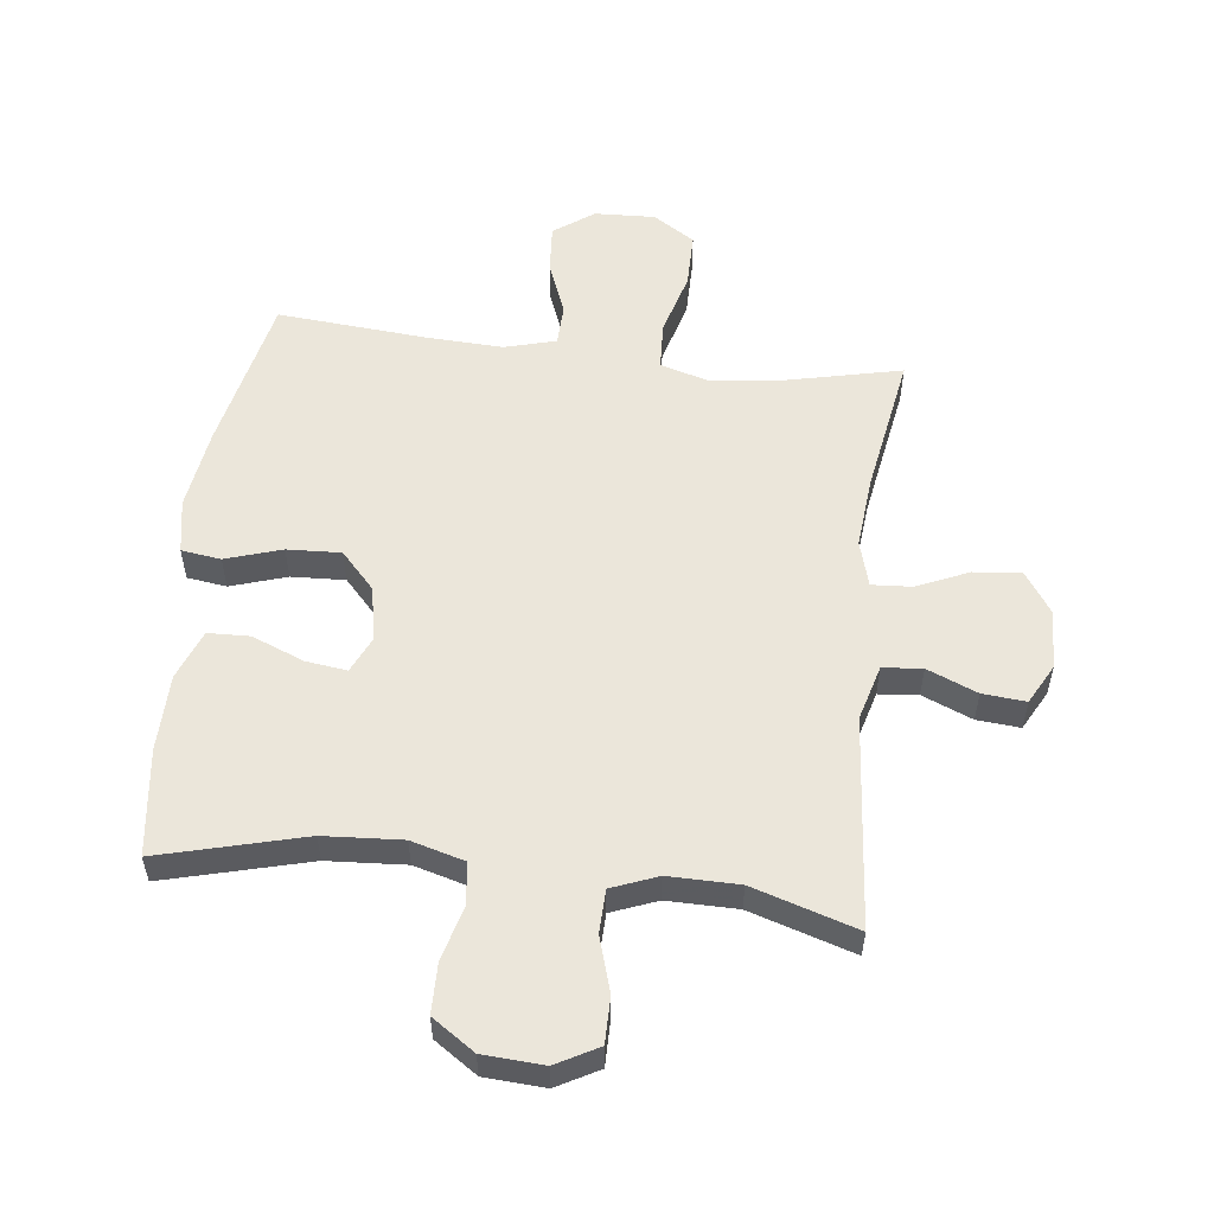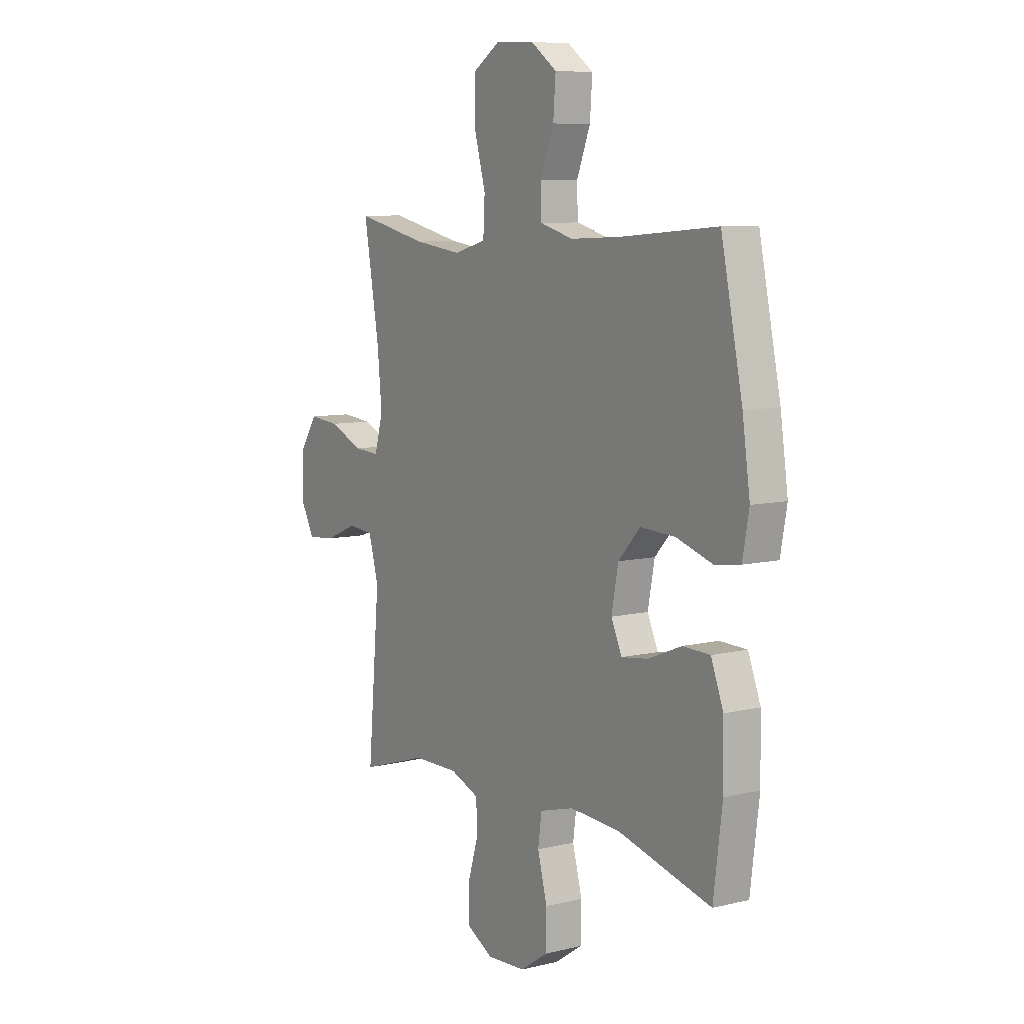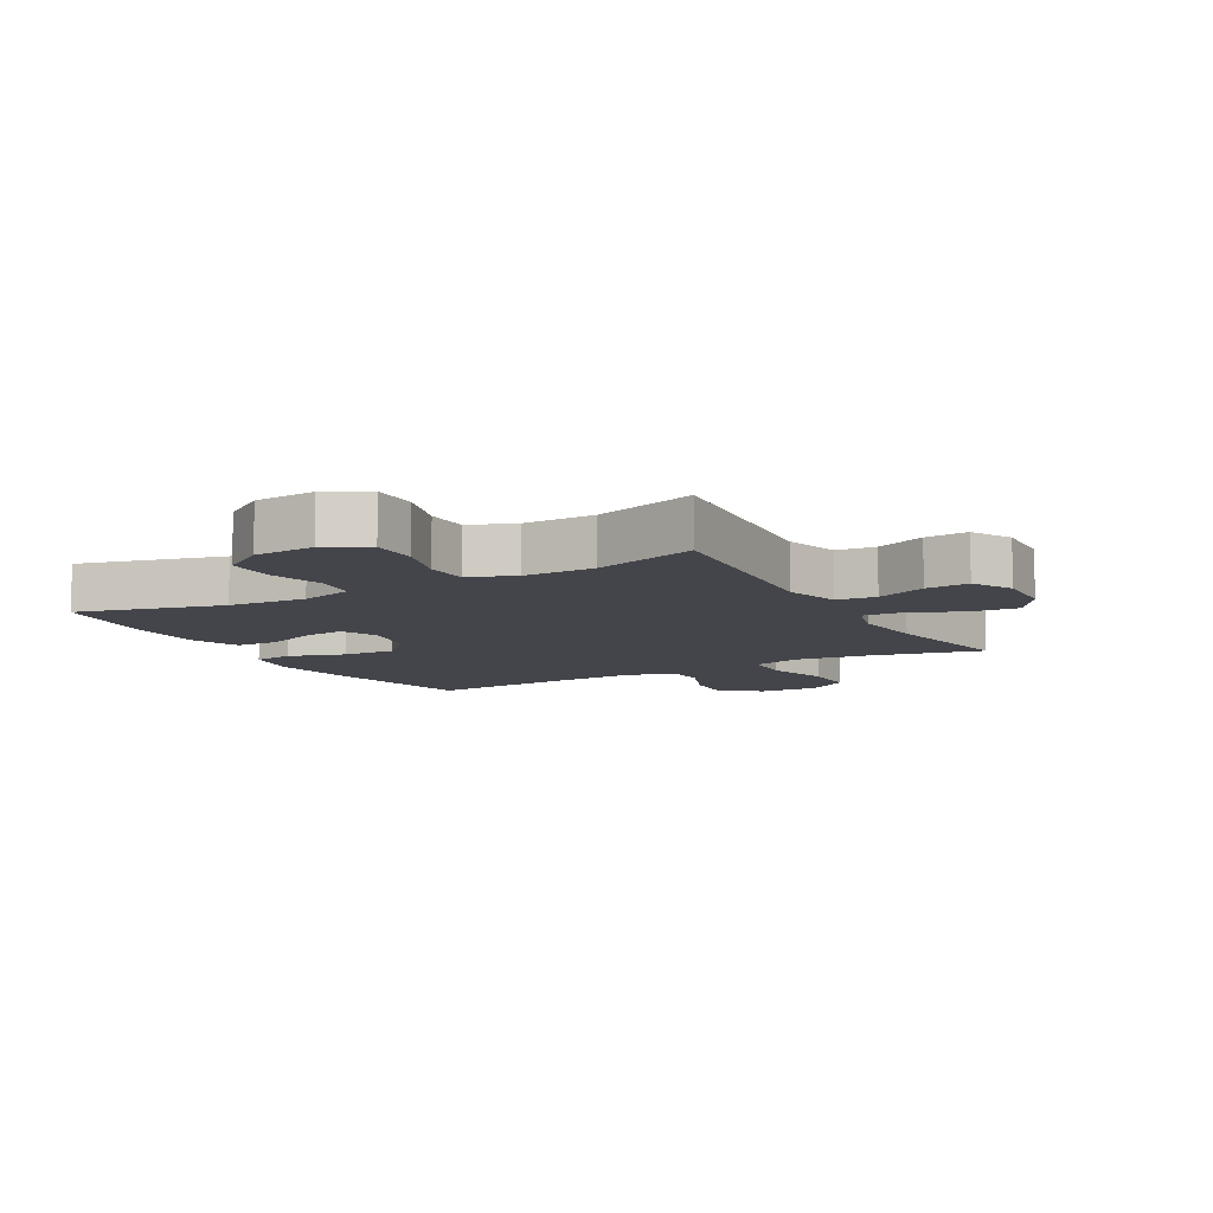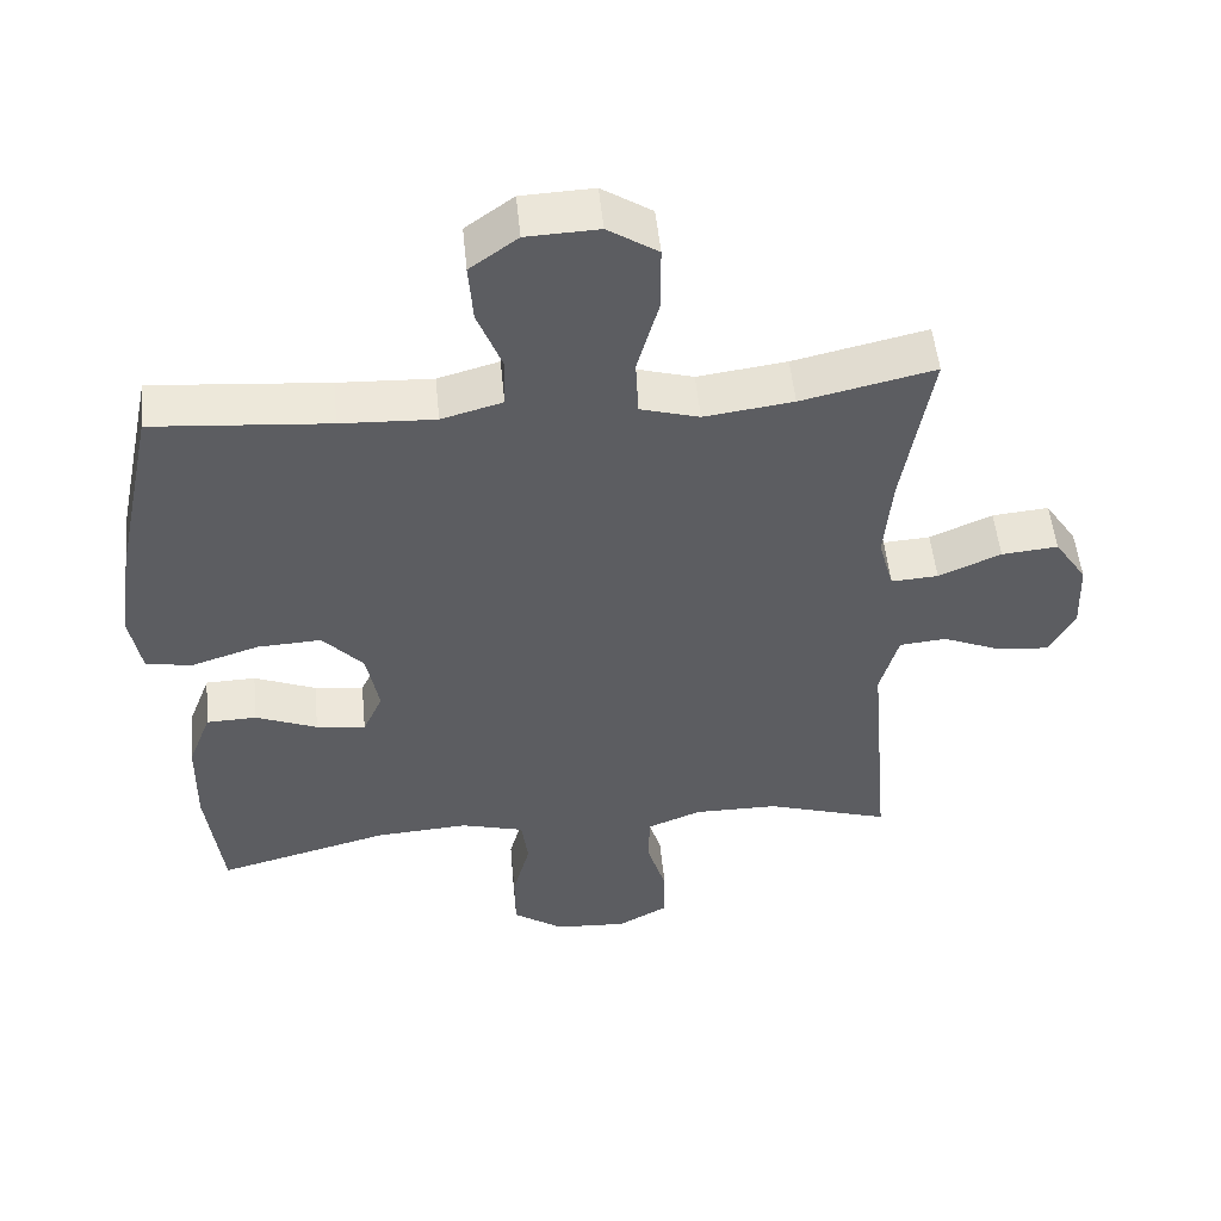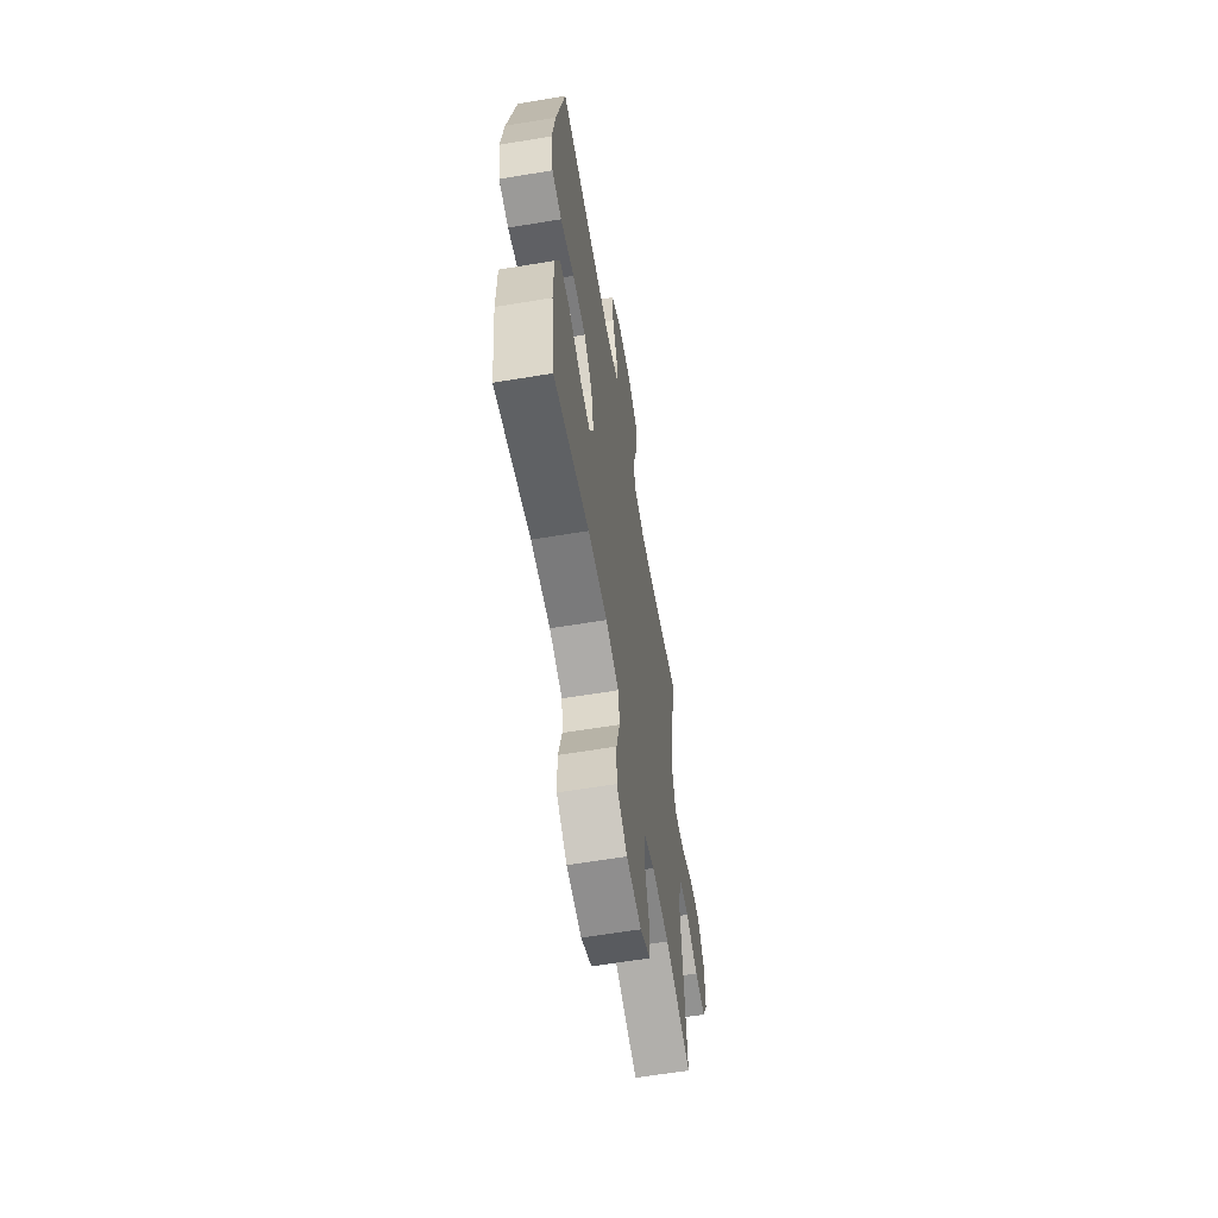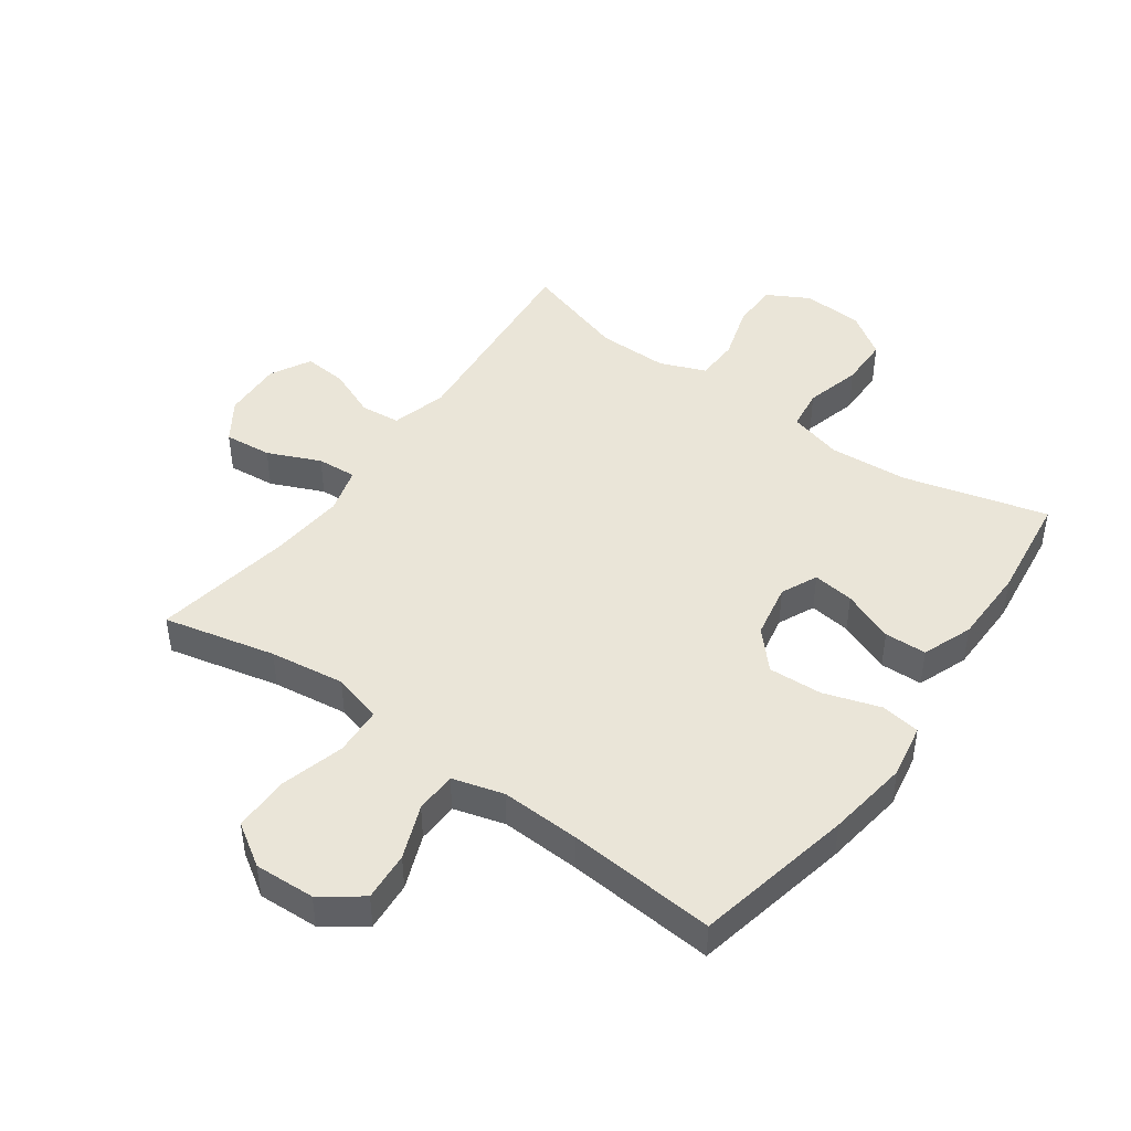
<metadata>
{"format":"obj","ext":"obj","renderer":"f3d","projection":"perspective","resolution":1024,"background":"white","views":[{"elev":54.9,"azim":-173.3,"up":"+Y"},{"elev":8.2,"azim":56.3,"up":"+Z"},{"elev":-9.2,"azim":-150.8,"up":"+Y"},{"elev":51.6,"azim":174.4,"up":"+Z"},{"elev":-61.6,"azim":99.6,"up":"+Z"},{"elev":45.4,"azim":35.5,"up":"+Y"}]}
</metadata>
<code>
v 0.5 0.07 -0.5
v 0.266 0.07 -0.439
v 0.139 0.07 -0.431
v 0.053 0.07 -0.455
v 0.044 0.07 -0.522
v 0.068 0.07 -0.612
v 0.067 0.07 -0.693
v -0.002 0.07 -0.74
v -0.1 0.07 -0.746
v -0.168 0.07 -0.709
v -0.168 0.07 -0.634
v -0.141 0.07 -0.545
v -0.143 0.07 -0.475
v -0.217 0.07 -0.446
v -0.331 0.07 -0.447
v -0.5 0.07 -0.5
v -0.47 0.07 -0.157
v -0.495 0.07 -0.067
v -0.559 0.07 -0.061
v -0.64 0.07 -0.095
v -0.71 0.07 -0.101
v -0.745 0.07 -0.036
v -0.741 0.07 0.061
v -0.697 0.07 0.127
v -0.62 0.07 0.12
v -0.535 0.07 0.083
v -0.471 0.07 0.079
v -0.45 0.07 0.154
v -0.461 0.07 0.273
v -0.5 0.07 0.5
v -0.319 0.07 0.459
v -0.198 0.07 0.443
v -0.118 0.07 0.466
v -0.114 0.07 0.544
v -0.143 0.07 0.648
v -0.143 0.07 0.738
v -0.075 0.07 0.782
v 0.023 0.07 0.778
v 0.088 0.07 0.731
v 0.082 0.07 0.651
v 0.048 0.07 0.564
v 0.05 0.07 0.497
v 0.133 0.07 0.474
v 0.261 0.07 0.48
v 0.5 0.07 0.5
v 0.554 0.07 0.243
v 0.573 0.07 0.11
v 0.557 0.07 0.022
v 0.493 0.07 0.013
v 0.402 0.07 0.042
v 0.315 0.07 0.046
v 0.26 0.07 -0.014
v 0.243 0.07 -0.103
v 0.27 0.07 -0.162
v 0.337 0.07 -0.153
v 0.421 0.07 -0.119
v 0.489 0.07 -0.121
v 0.52 0.07 -0.202
v 0.522 0.07 -0.327
v 0.5 0 -0.5
v 0.266 0 -0.439
v 0.139 0 -0.431
v 0.053 0 -0.455
v 0.044 0 -0.522
v 0.068 0 -0.612
v 0.067 0 -0.693
v -0.002 0 -0.74
v -0.1 0 -0.746
v -0.168 0 -0.709
v -0.168 0 -0.634
v -0.141 0 -0.545
v -0.143 0 -0.475
v -0.217 0 -0.446
v -0.331 0 -0.447
v -0.5 0 -0.5
v -0.47 0 -0.157
v -0.495 0 -0.067
v -0.559 0 -0.061
v -0.64 0 -0.095
v -0.71 0 -0.101
v -0.745 0 -0.036
v -0.741 0 0.061
v -0.697 0 0.127
v -0.62 0 0.12
v -0.535 0 0.083
v -0.471 0 0.079
v -0.45 0 0.154
v -0.461 0 0.273
v -0.5 0 0.5
v -0.319 0 0.459
v -0.198 0 0.443
v -0.118 0 0.466
v -0.114 0 0.544
v -0.143 0 0.648
v -0.143 0 0.738
v -0.075 0 0.782
v 0.023 0 0.778
v 0.088 0 0.731
v 0.082 0 0.651
v 0.048 0 0.564
v 0.05 0 0.497
v 0.133 0 0.474
v 0.261 0 0.48
v 0.5 0 0.5
v 0.554 0 0.243
v 0.573 0 0.11
v 0.557 0 0.022
v 0.493 0 0.013
v 0.402 0 0.042
v 0.315 0 0.046
v 0.26 0 -0.014
v 0.243 0 -0.103
v 0.27 0 -0.162
v 0.337 0 -0.153
v 0.421 0 -0.119
v 0.489 0 -0.121
v 0.52 0 -0.202
v 0.522 0 -0.327
f 58 59 1 2
f 55 56 57 58
f 54 55 58 2
f 53 54 2 3
f 52 53 3 4
f 47 48 49 50
f 47 50 51
f 44 45 46 47
f 43 44 47 51
f 42 43 51 52
f 38 39 40 41
f 38 41 42
f 37 38 42
f 34 35 36 37
f 33 34 37 42
f 32 33 42 52
f 29 30 31
f 28 29 31 32
f 27 28 32 52
f 23 24 25 26
f 19 20 21 22
f 18 19 22 23
f 15 16 17
f 14 15 17 18
f 13 14 18
f 9 10 11 12
f 9 12 13
f 8 9 13
f 5 6 7 8
f 4 5 8 13
f 52 4 13 18
f 26 27 52
f 18 23 26 52
f 61 60 118 117
f 117 116 115 114
f 61 117 114 113
f 62 61 113 112
f 63 62 112 111
f 109 108 107 106
f 110 109 106
f 106 105 104 103
f 110 106 103 102
f 111 110 102 101
f 100 99 98 97
f 101 100 97
f 101 97 96
f 96 95 94 93
f 101 96 93 92
f 111 101 92 91
f 90 89 88
f 91 90 88 87
f 111 91 87 86
f 85 84 83 82
f 81 80 79 78
f 82 81 78 77
f 76 75 74
f 77 76 74 73
f 77 73 72
f 71 70 69 68
f 72 71 68
f 72 68 67
f 67 66 65 64
f 72 67 64 63
f 77 72 63 111
f 111 86 85
f 111 85 82 77
f 1 60 61 2
f 2 61 62 3
f 3 62 63 4
f 4 63 64 5
f 5 64 65 6
f 6 65 66 7
f 7 66 67 8
f 8 67 68 9
f 9 68 69 10
f 10 69 70 11
f 11 70 71 12
f 12 71 72 13
f 13 72 73 14
f 14 73 74 15
f 15 74 75 16
f 16 75 76 17
f 17 76 77 18
f 18 77 78 19
f 19 78 79 20
f 20 79 80 21
f 21 80 81 22
f 22 81 82 23
f 23 82 83 24
f 24 83 84 25
f 25 84 85 26
f 26 85 86 27
f 27 86 87 28
f 28 87 88 29
f 29 88 89 30
f 30 89 90 31
f 31 90 91 32
f 32 91 92 33
f 33 92 93 34
f 34 93 94 35
f 35 94 95 36
f 36 95 96 37
f 37 96 97 38
f 38 97 98 39
f 39 98 99 40
f 40 99 100 41
f 41 100 101 42
f 42 101 102 43
f 43 102 103 44
f 44 103 104 45
f 45 104 105 46
f 46 105 106 47
f 47 106 107 48
f 48 107 108 49
f 49 108 109 50
f 50 109 110 51
f 51 110 111 52
f 52 111 112 53
f 53 112 113 54
f 54 113 114 55
f 55 114 115 56
f 56 115 116 57
f 57 116 117 58
f 58 117 118 59
f 59 118 60 1

</code>
